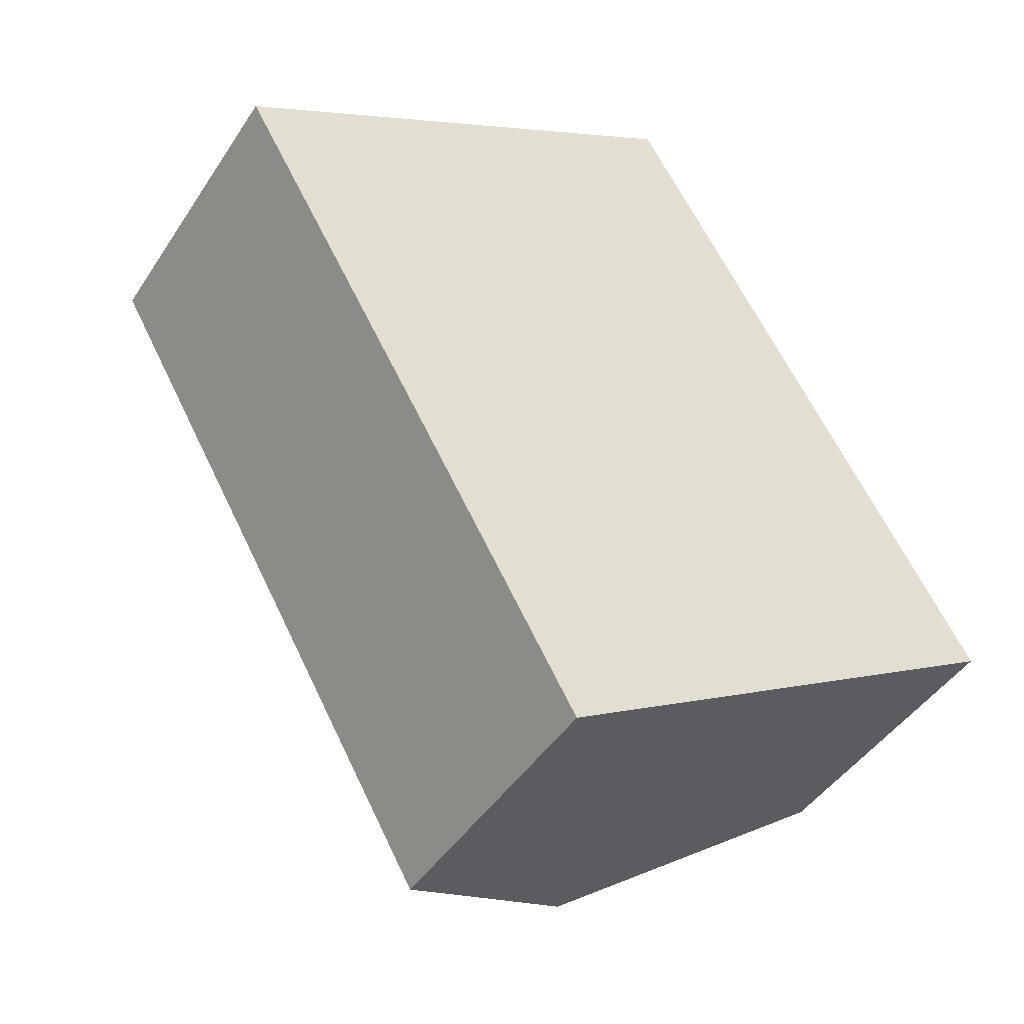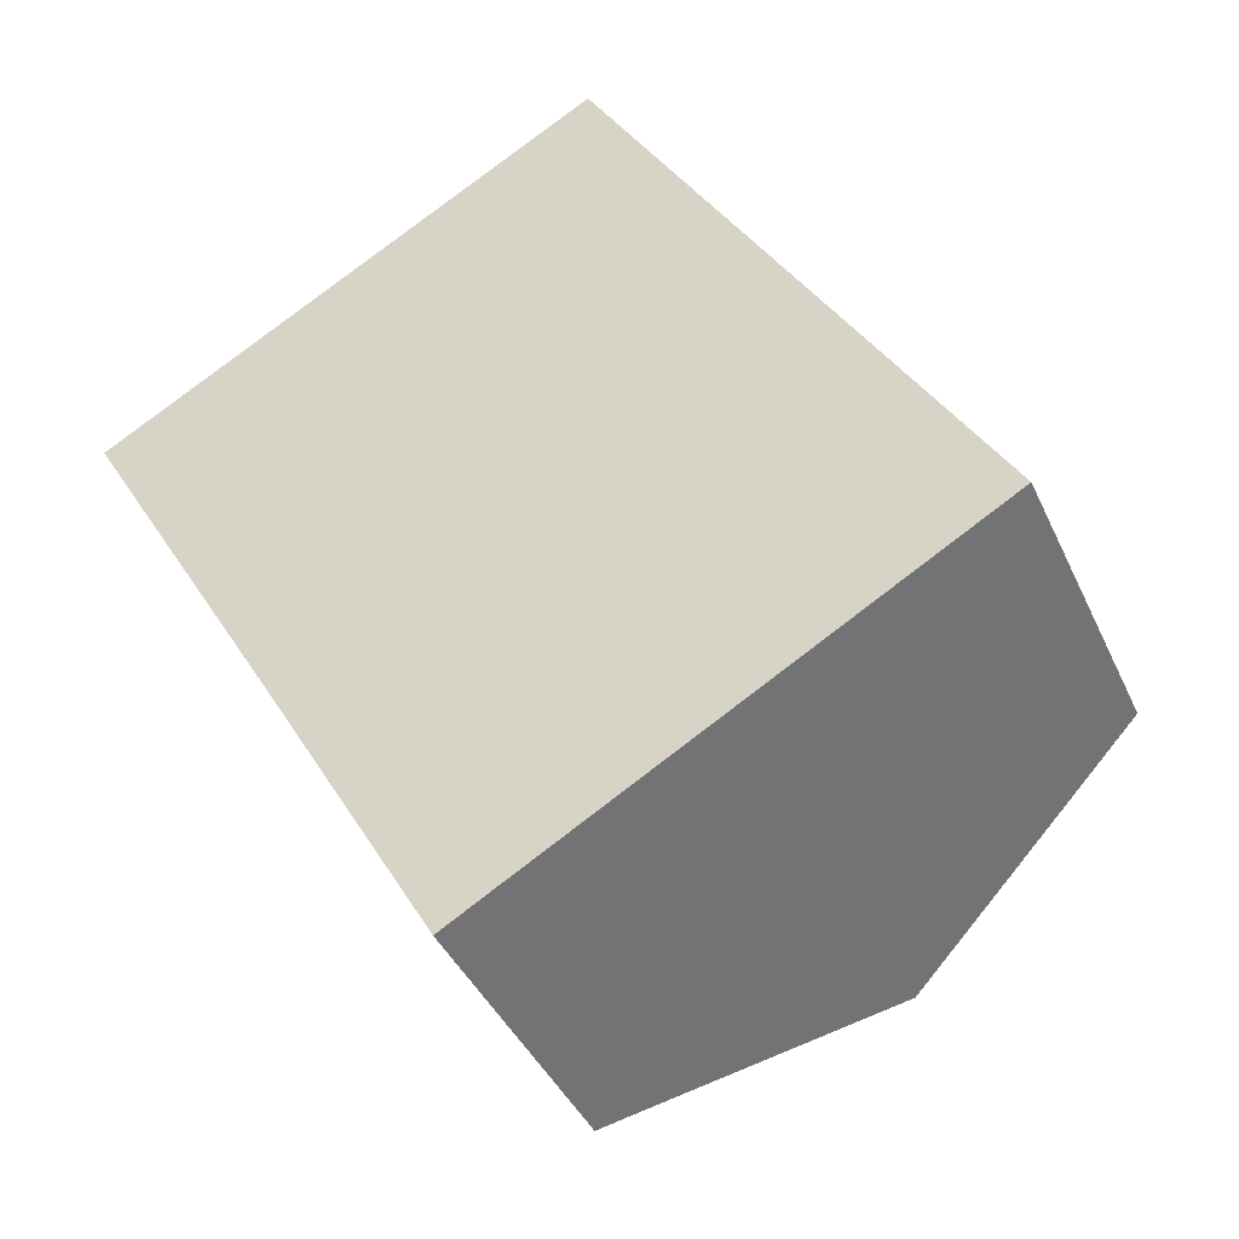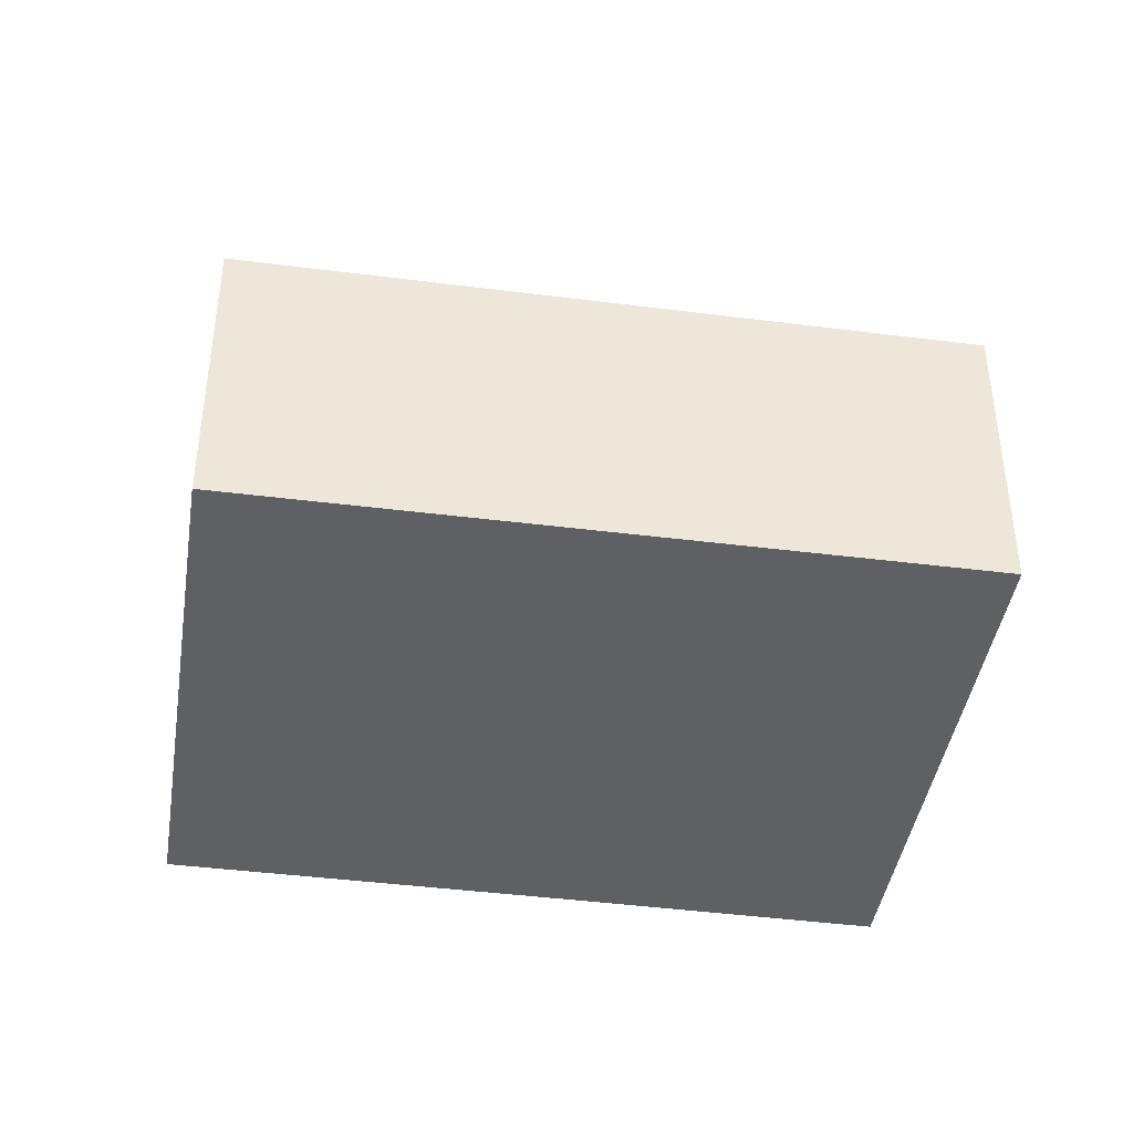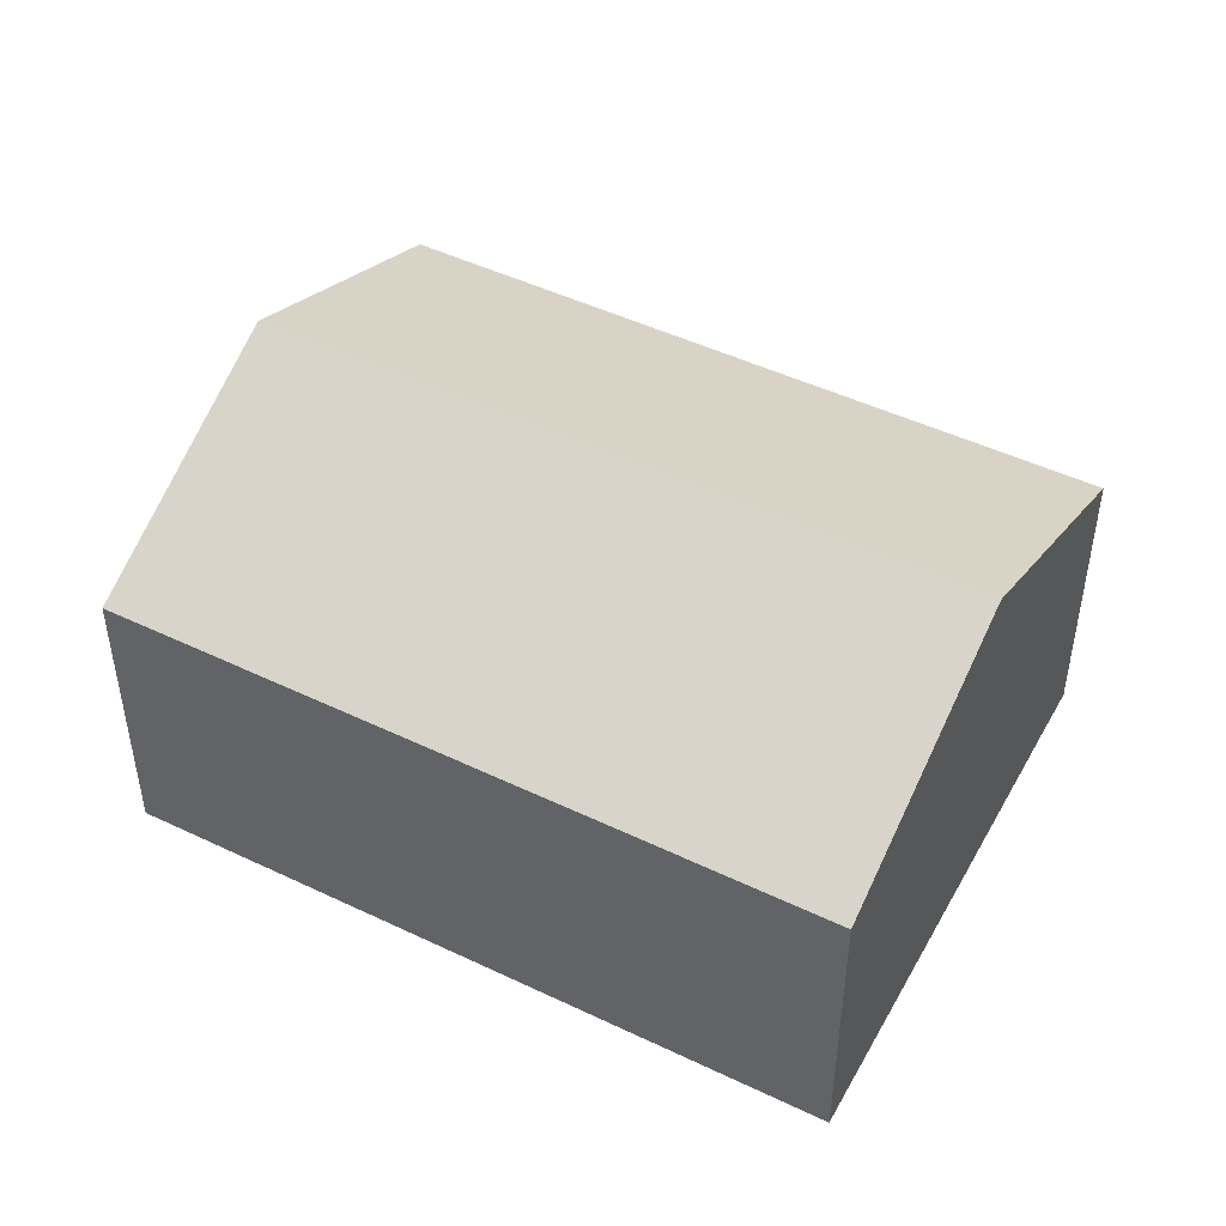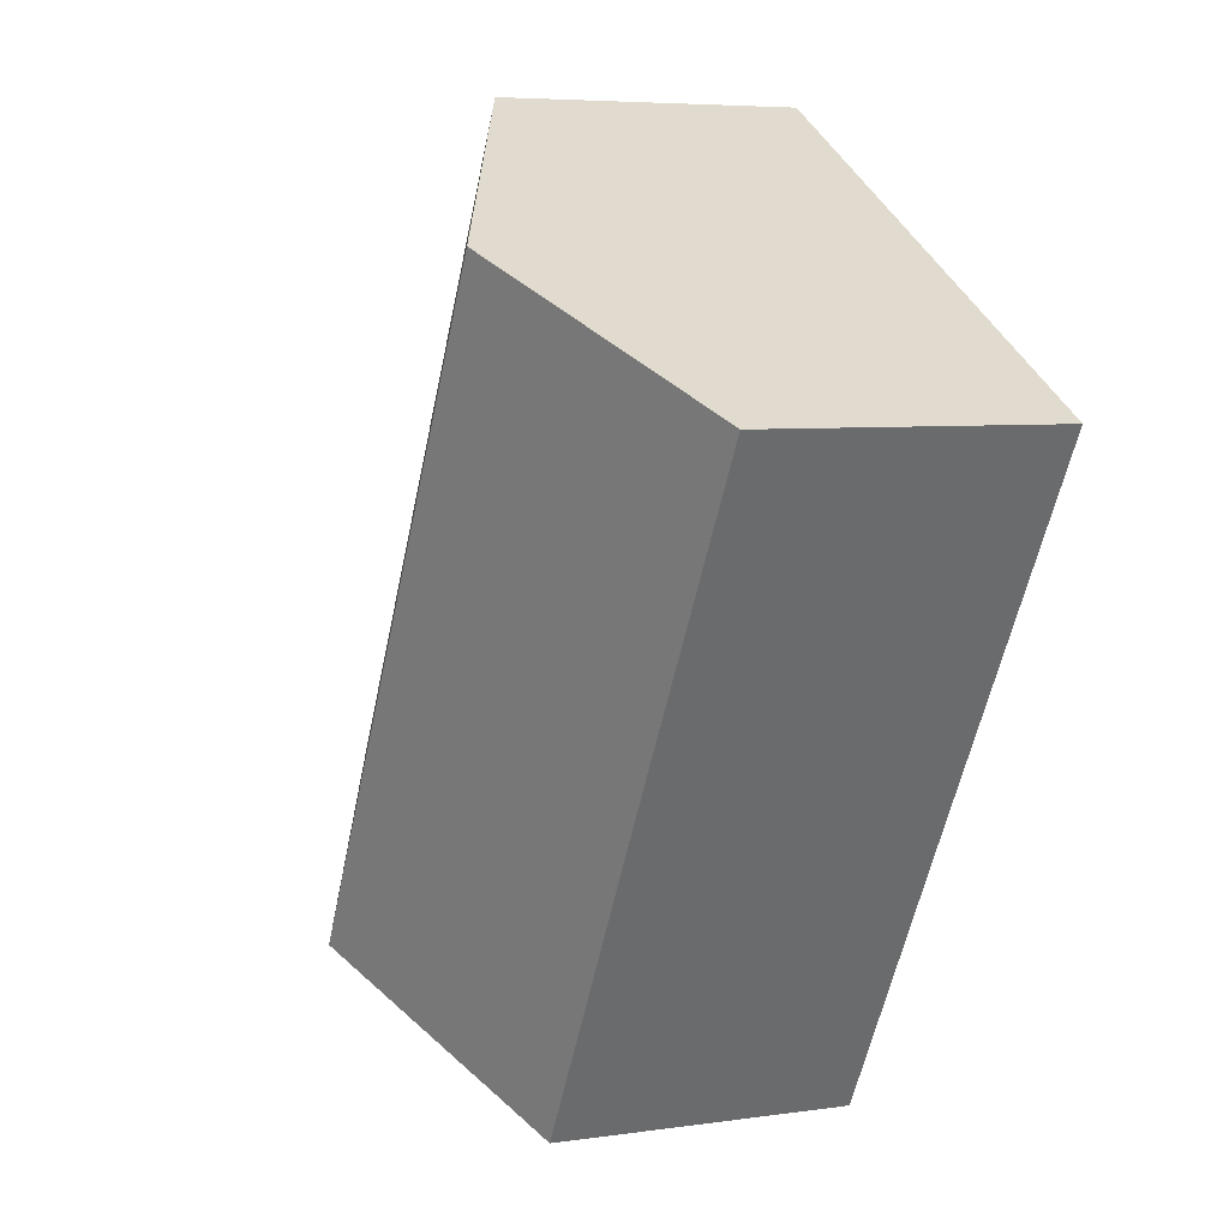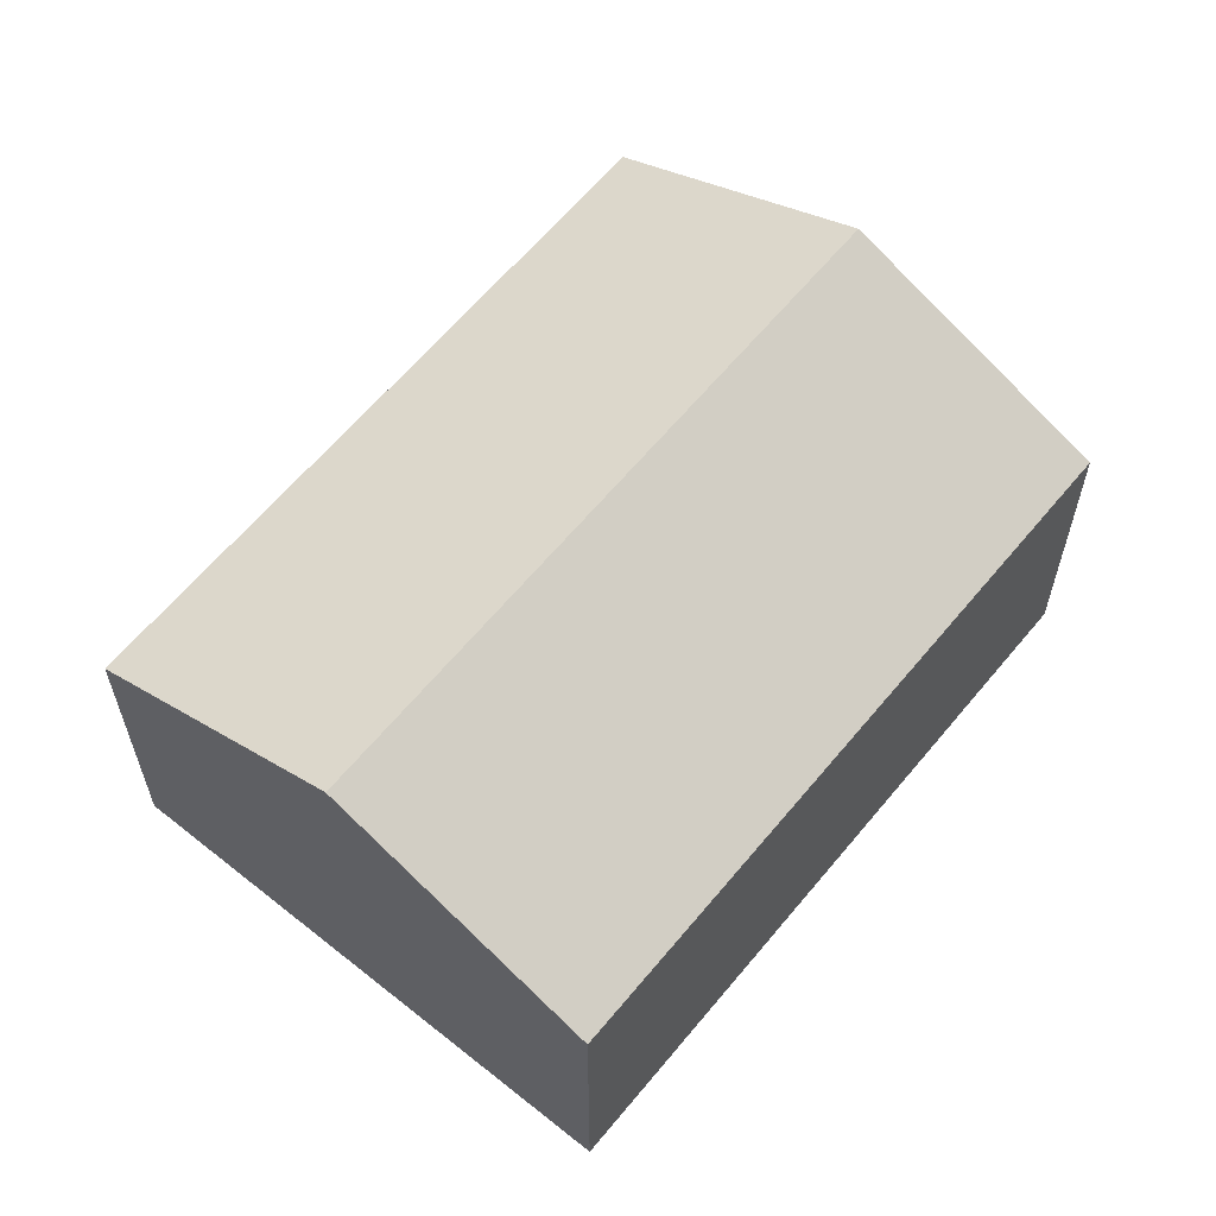
<metadata>
{"format":"obj","ext":"obj","renderer":"f3d","projection":"perspective","resolution":1024,"background":"white","views":[{"elev":-44.3,"azim":-30.9,"up":"+Z"},{"elev":-41.1,"azim":23.1,"up":"+Z"},{"elev":-42.2,"azim":51.3,"up":"+Y"},{"elev":48.5,"azim":88.0,"up":"+Y"},{"elev":5.8,"azim":-114.1,"up":"+Z"},{"elev":61.7,"azim":9.3,"up":"+Y"}]}
</metadata>
<code>
v  5.756 9.967 3.295
v  4.739 7.097 -8.219
v  0 7.086 4.339e-16
v  14.42 9.967 -11.81
v  9.837 7.672 -14.45
v  8.681 7.092 -15.12
v  11.46 7.11 6.564
v  20.19 7.072 -8.488
v  8.681 9.259e-16 -15.12
v  4.739 5.033e-16 -8.219
v  0 0 0
v  5.756 -2.018e-16 3.295
v  11.46 -4.019e-16 6.564
v  20.19 5.197e-16 -8.488
v  14.42 7.234e-16 -11.81
v  9.837 8.848e-16 -14.45
g defaultobject
f 1 2 3
f 2 1 4
f 2 4 5
f 2 5 6
f 7 4 1
f 4 7 8
f 9 2 6
f 2 9 10
f 2 10 3
f 3 10 11
f 11 1 3
f 1 11 7
f 7 11 12
f 7 12 13
f 13 8 7
f 8 13 14
f 14 4 8
f 4 14 15
f 4 15 5
f 5 15 16
f 5 16 6
f 6 16 9
f 10 12 11
f 12 10 13
f 13 10 9
f 13 9 16
f 13 16 14
f 14 16 15

</code>
